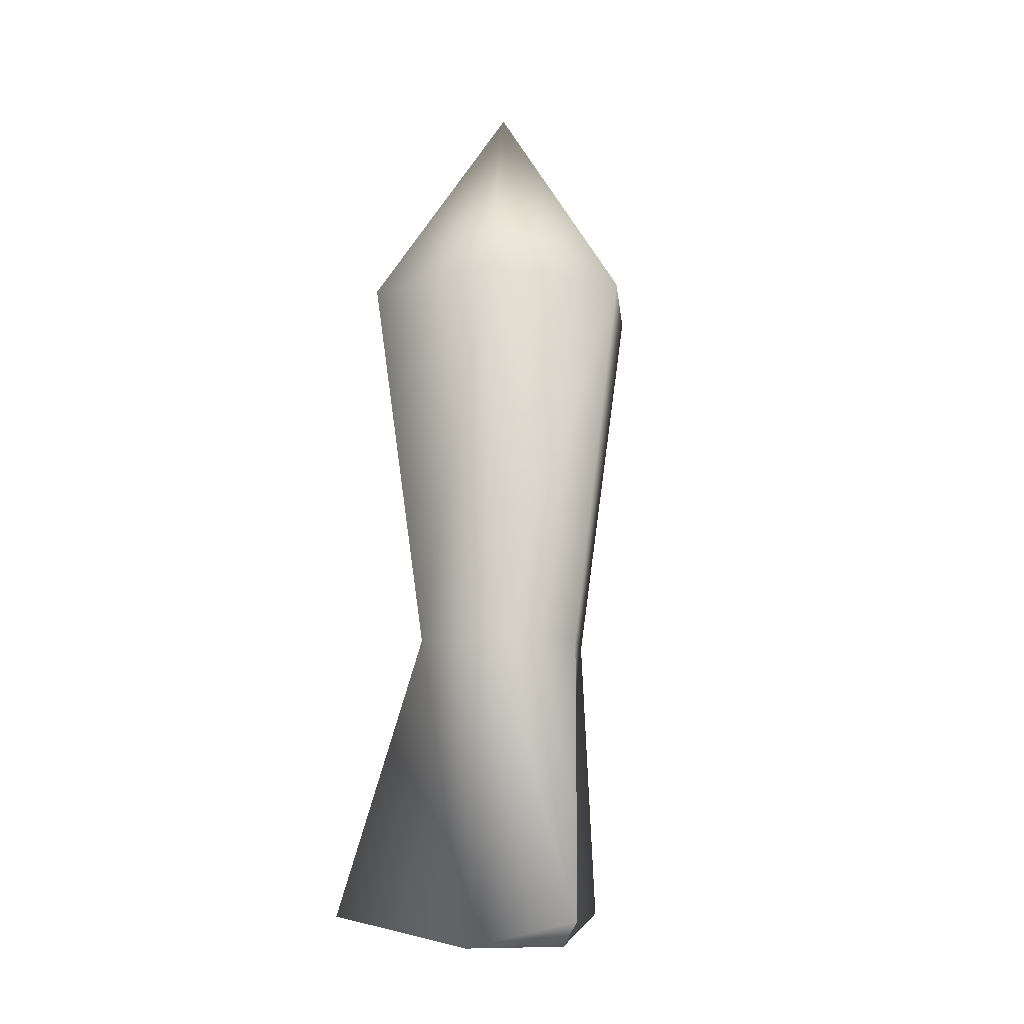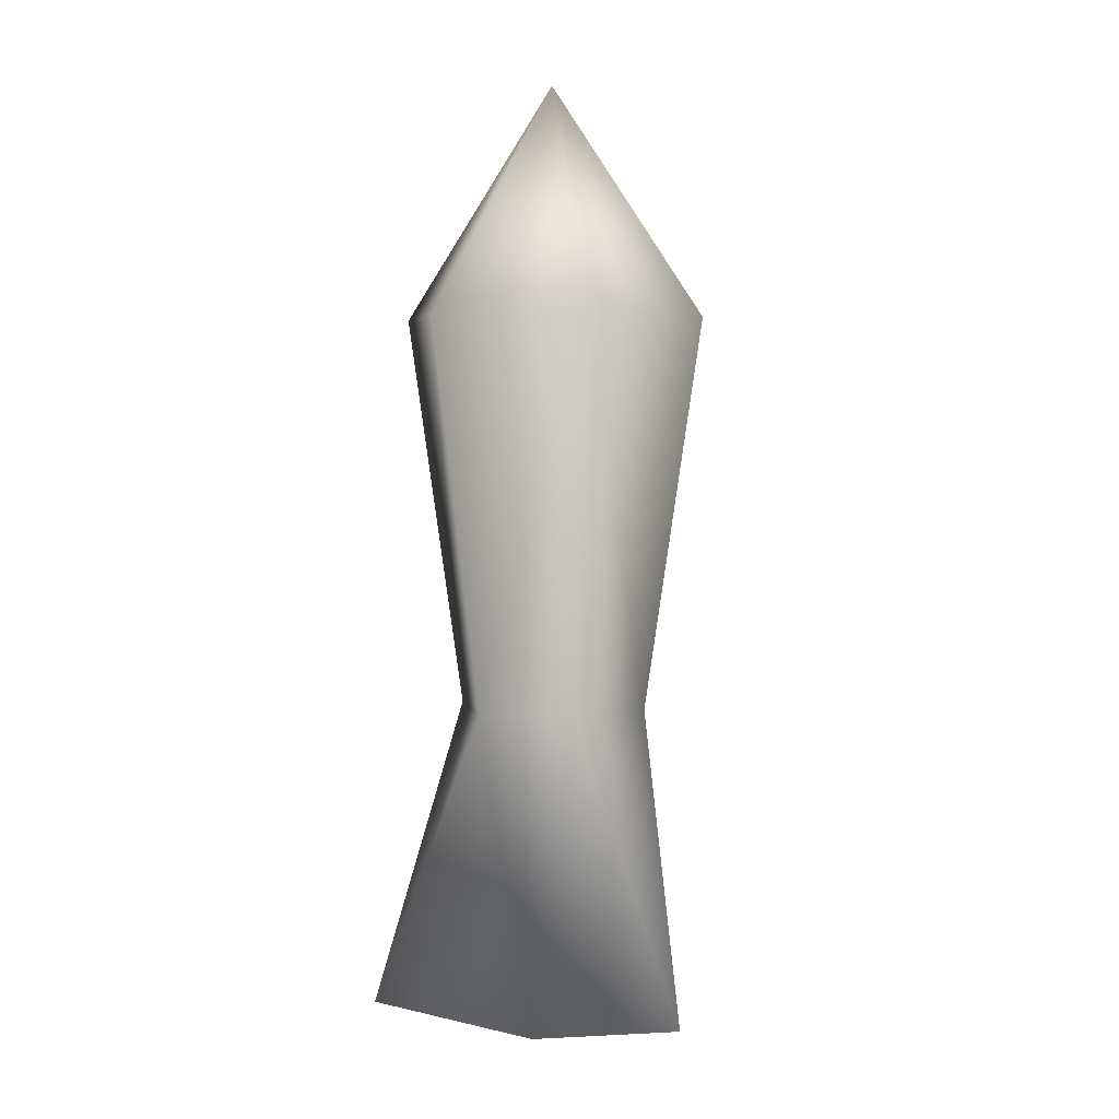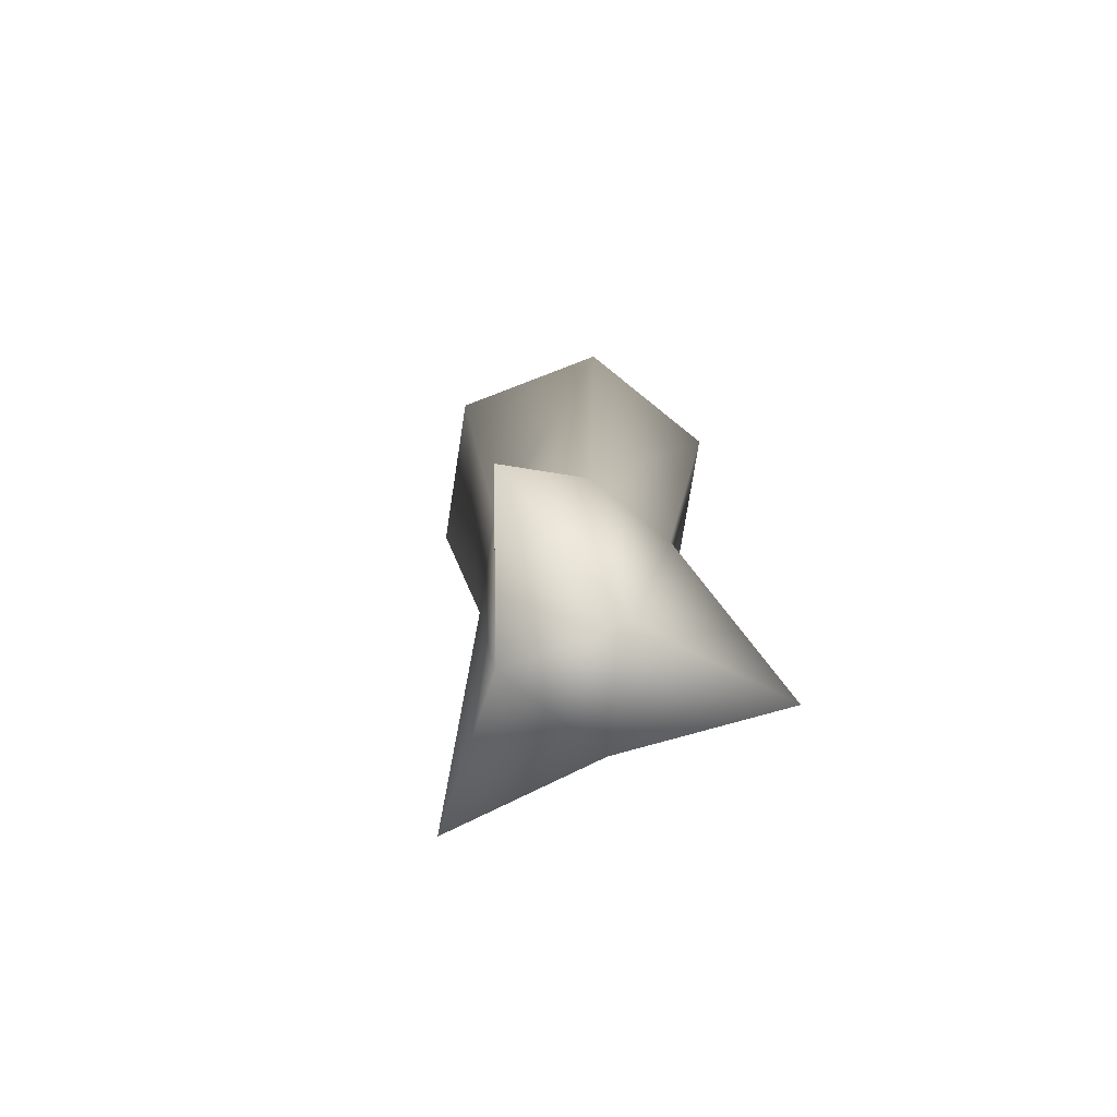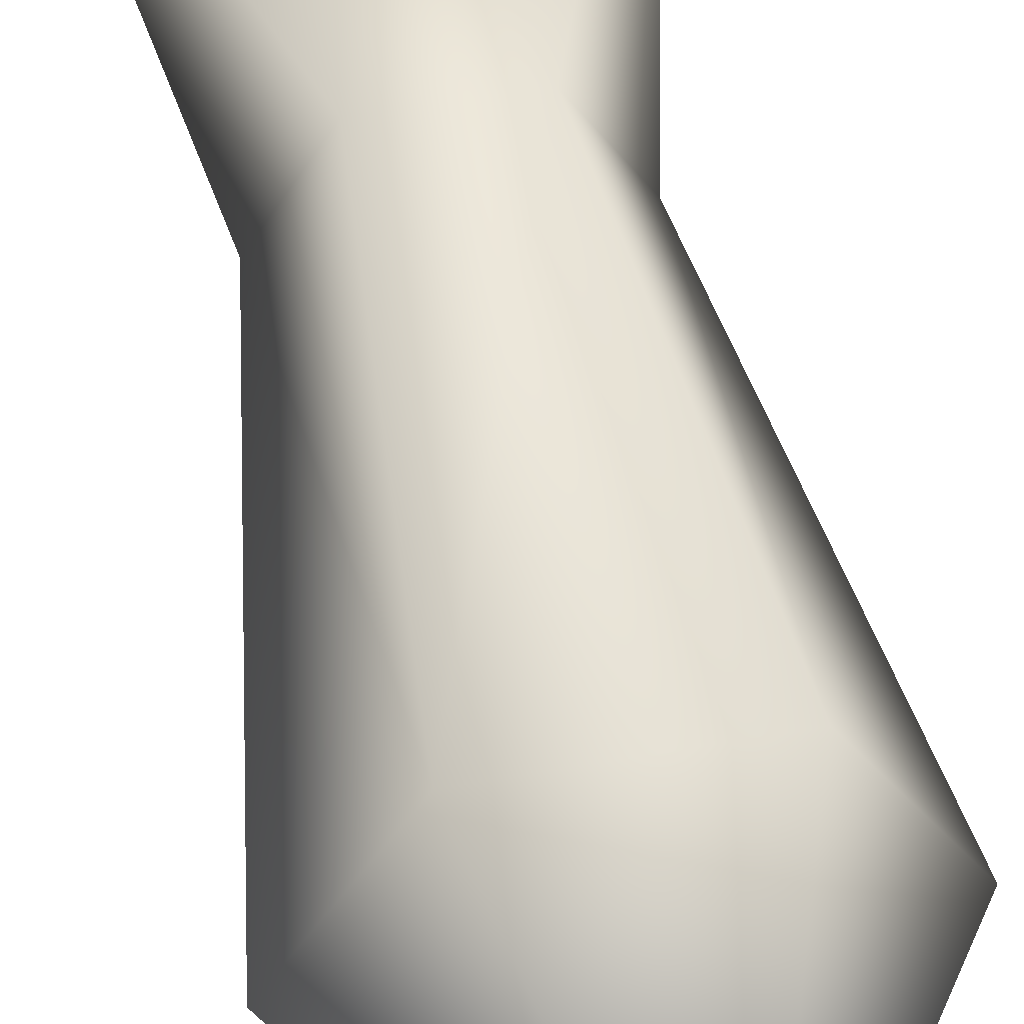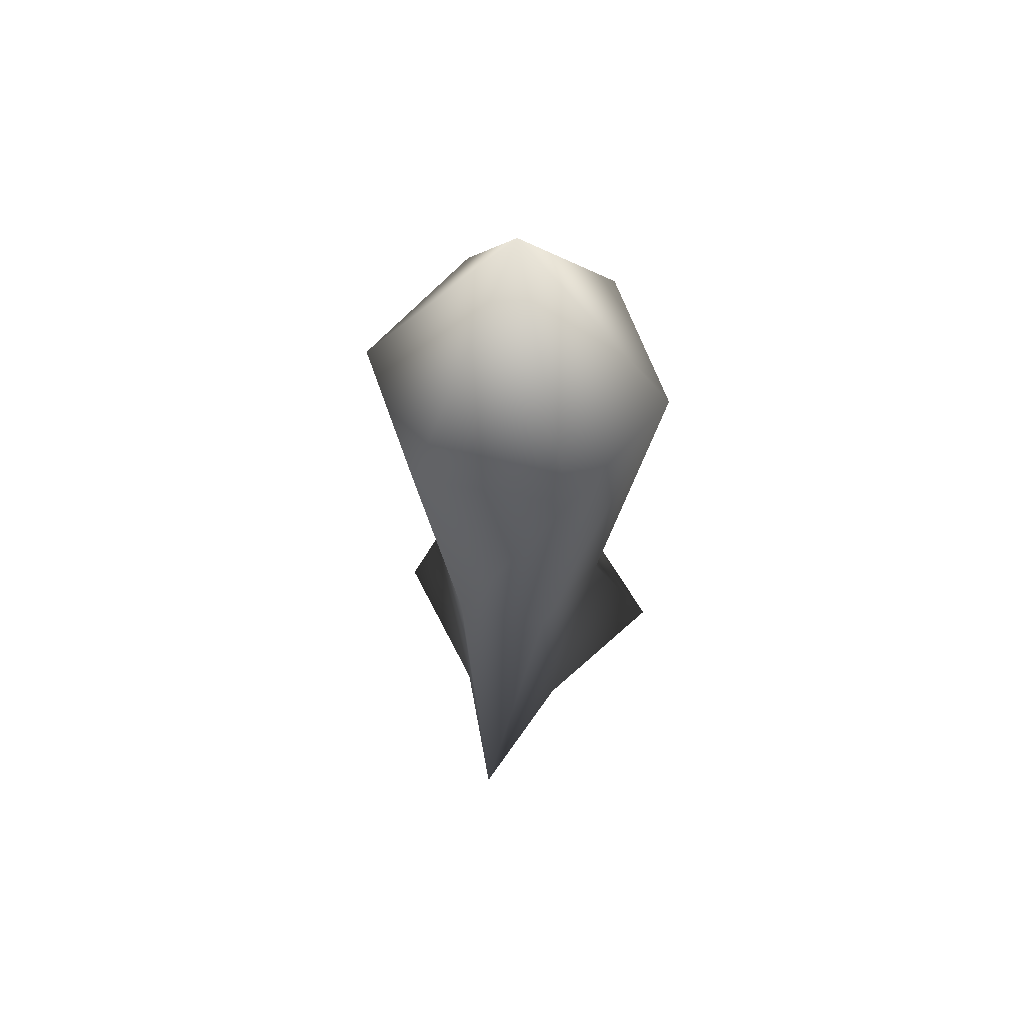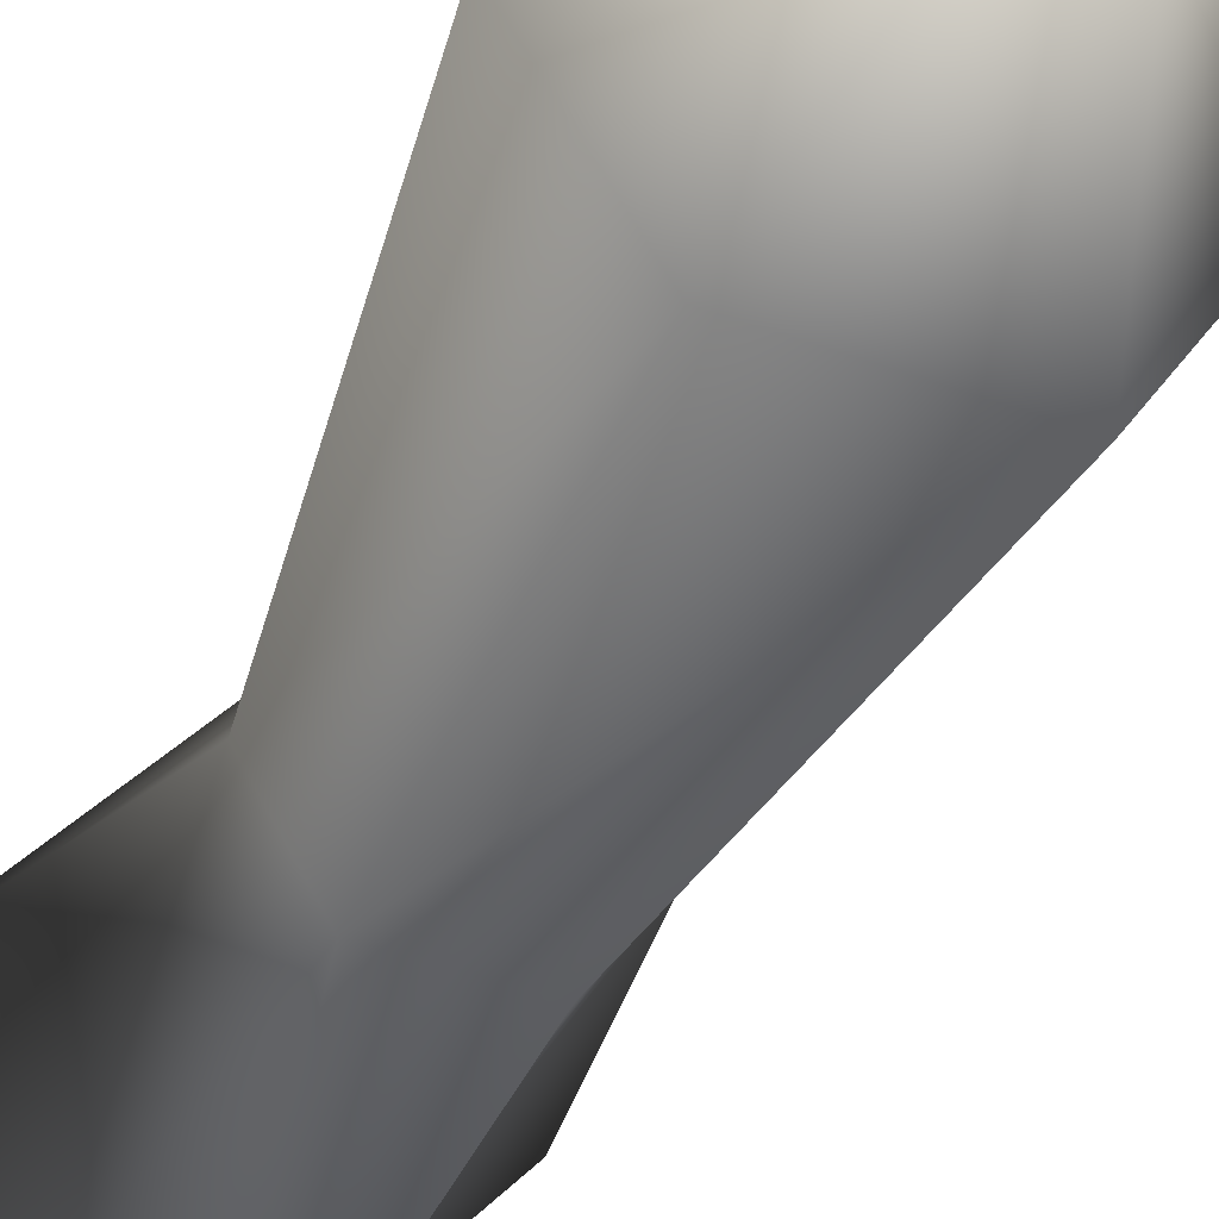
<metadata>
{"format":"obj","ext":"obj","renderer":"f3d","projection":"perspective","resolution":1024,"background":"white","views":[{"elev":-11.1,"azim":-24.2,"up":"+Z"},{"elev":4.4,"azim":-162.3,"up":"+Z"},{"elev":-75.7,"azim":141.1,"up":"+Z"},{"elev":52.6,"azim":-10.9,"up":"+Y"},{"elev":61.8,"azim":11.0,"up":"+Z"},{"elev":-44.2,"azim":-23.2,"up":"+Y"}]}
</metadata>
<code>
o rocket_Mesh.002
v -1.051 1.821 7.083
v -1.679 2.908 15.54
v 1.051 1.821 7.083
v 1.679 2.908 15.54
v 2.102 -1e-06 7.083
v 3.358 -1e-06 15.54
v 1.679 -2.908 15.54
v -1.051 -1.821 7.083
v -1.679 -2.908 15.54
v -2.102 -2e-06 7.083
v -3.358 -2e-06 15.54
v -1.234 -0.7126 1e-06
v 1.234 -0.7126 1e-06
v -1e-06 1.425 1e-06
v 1.051 -1.821 7.083
v -2e-06 -3.966 0.6726
v 3.434 1.983 0.6726
v 0 -3e-06 20.54
v -3.434 1.983 0.6726
f 2 3 1
f 4 5 3
f 6 15 5
f 9 7 18
f 7 8 15
f 9 10 8
f 1 3 14
f 6 4 18
f 11 9 18
f 4 2 18
f 7 6 18
f 2 11 18
f 5 15 13
f 14 13 12
f 8 10 12
f 8 12 16
f 13 15 16
f 15 8 16
f 12 13 16
f 19 14 12
f 19 12 10
f 1 19 10
f 14 19 1
f 17 3 5
f 17 5 13
f 13 14 17
f 17 14 3
f 10 2 1
f 2 4 3
f 4 6 5
f 6 7 15
f 7 9 8
f 9 11 10
f 10 11 2

</code>
